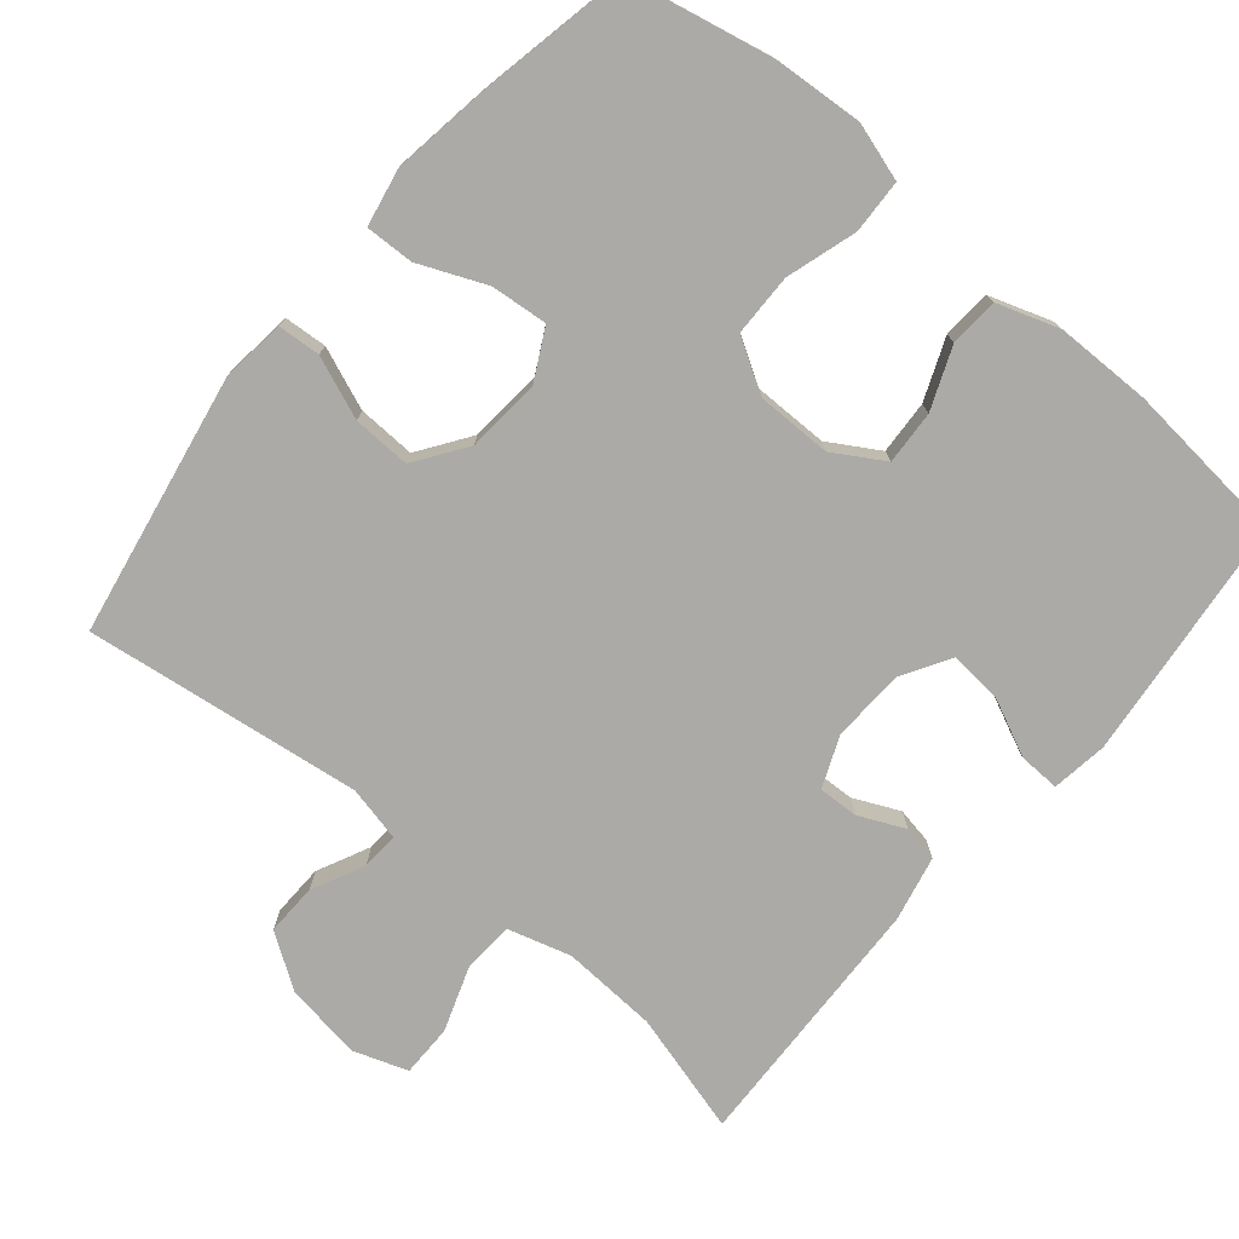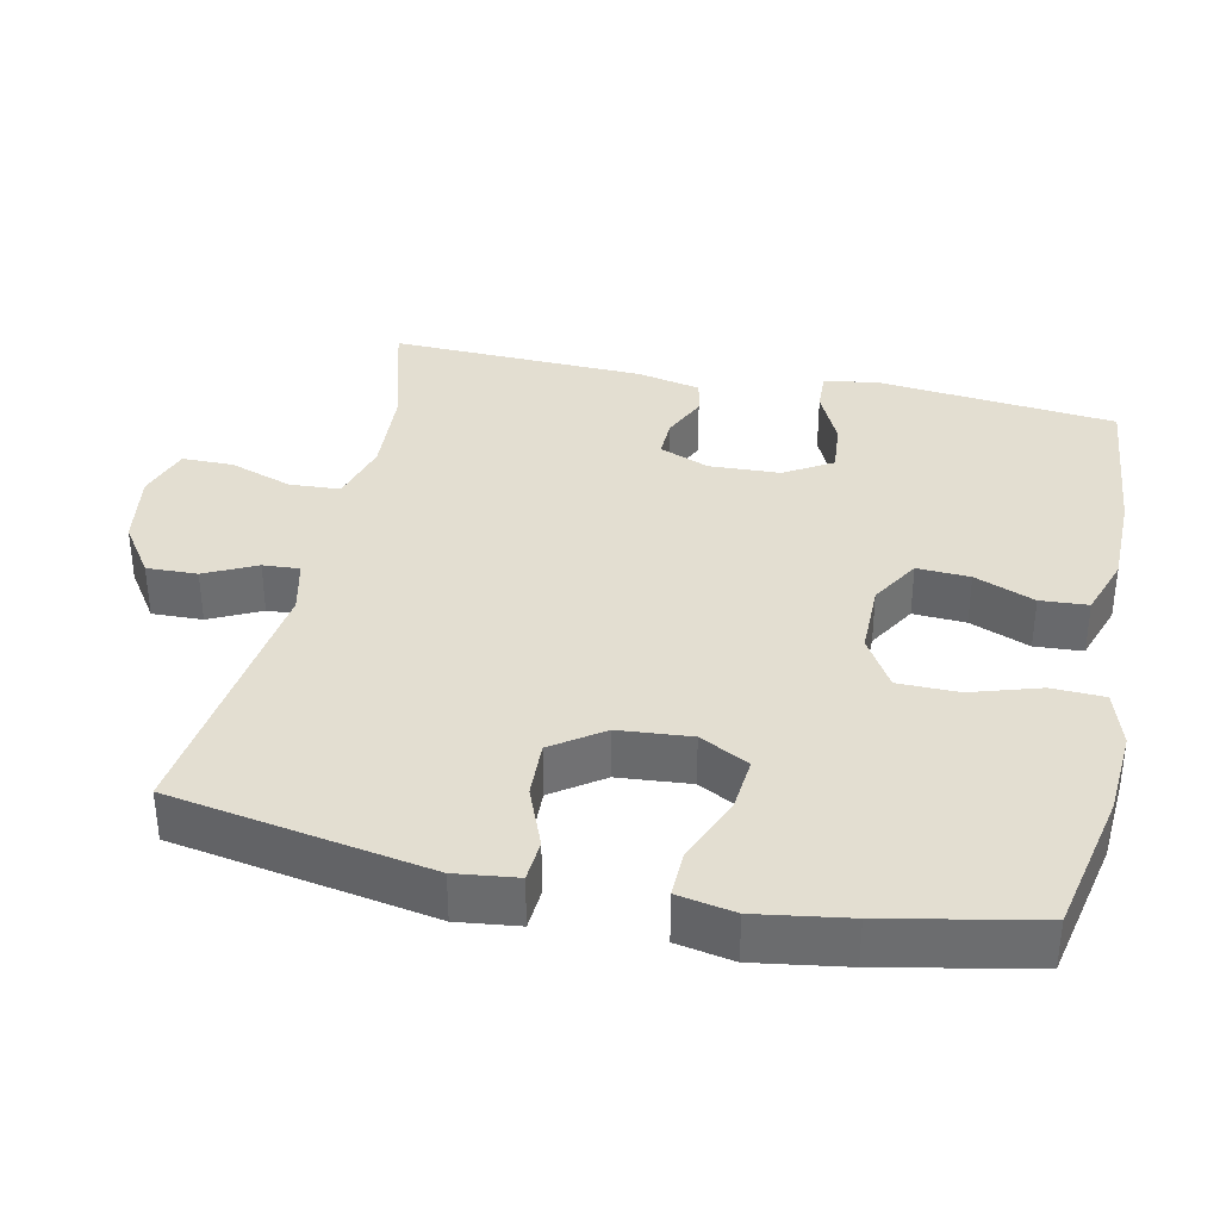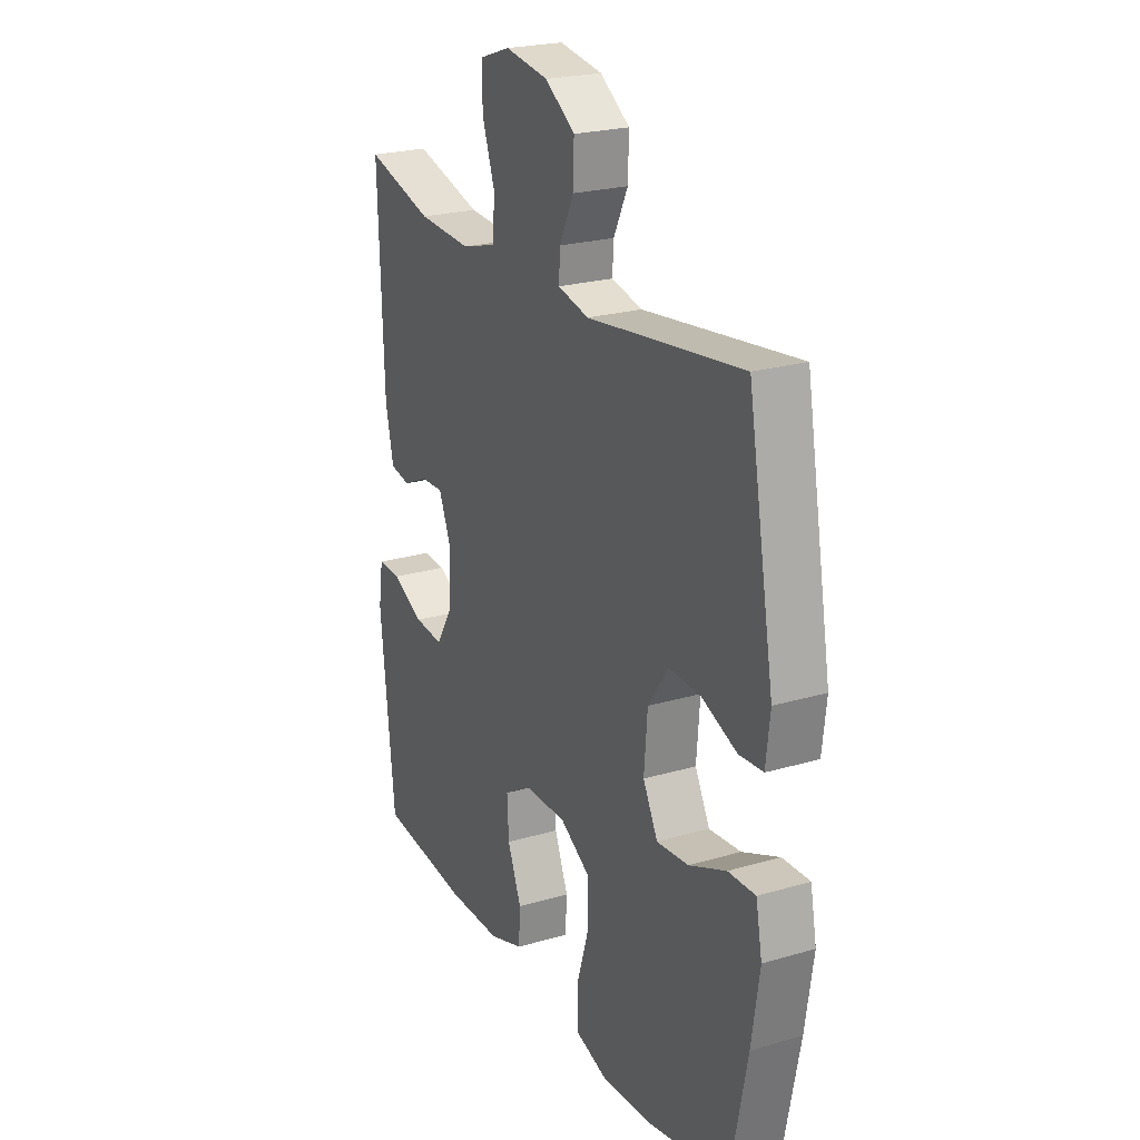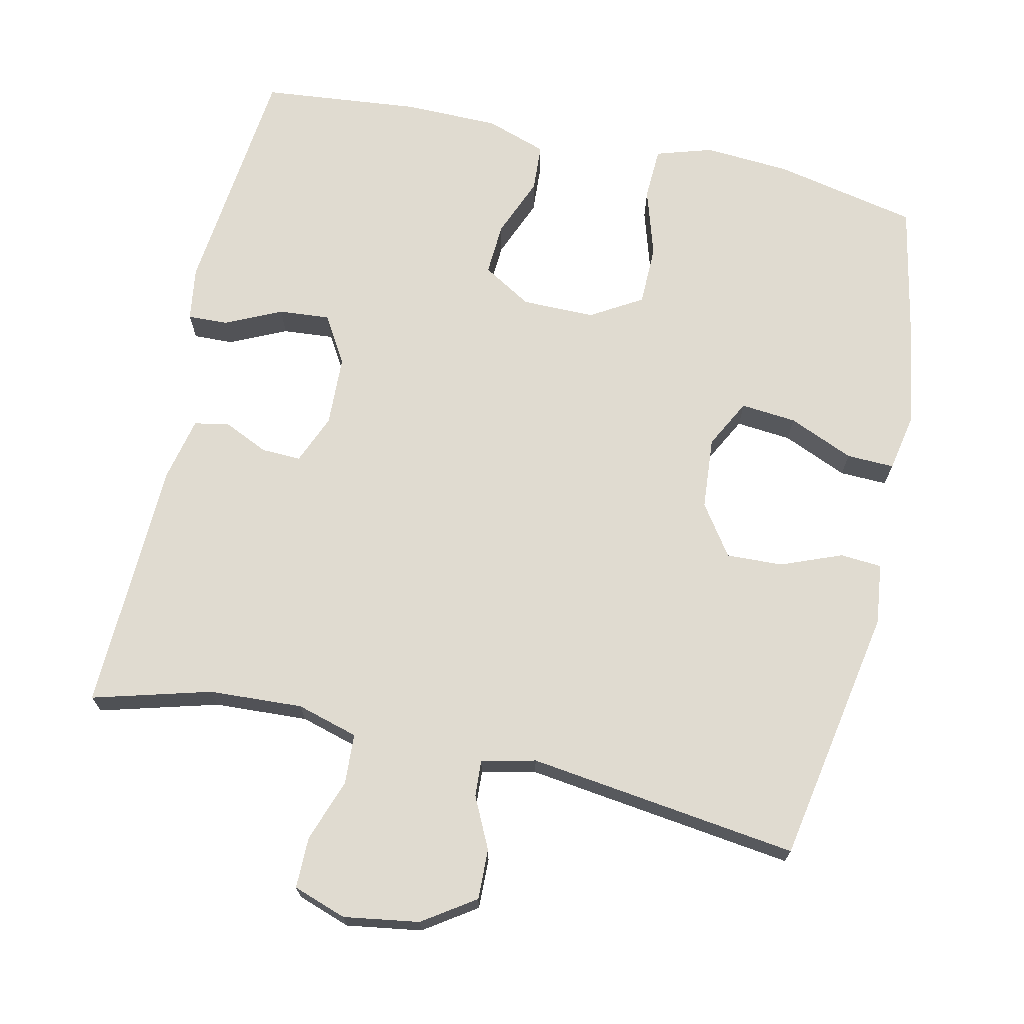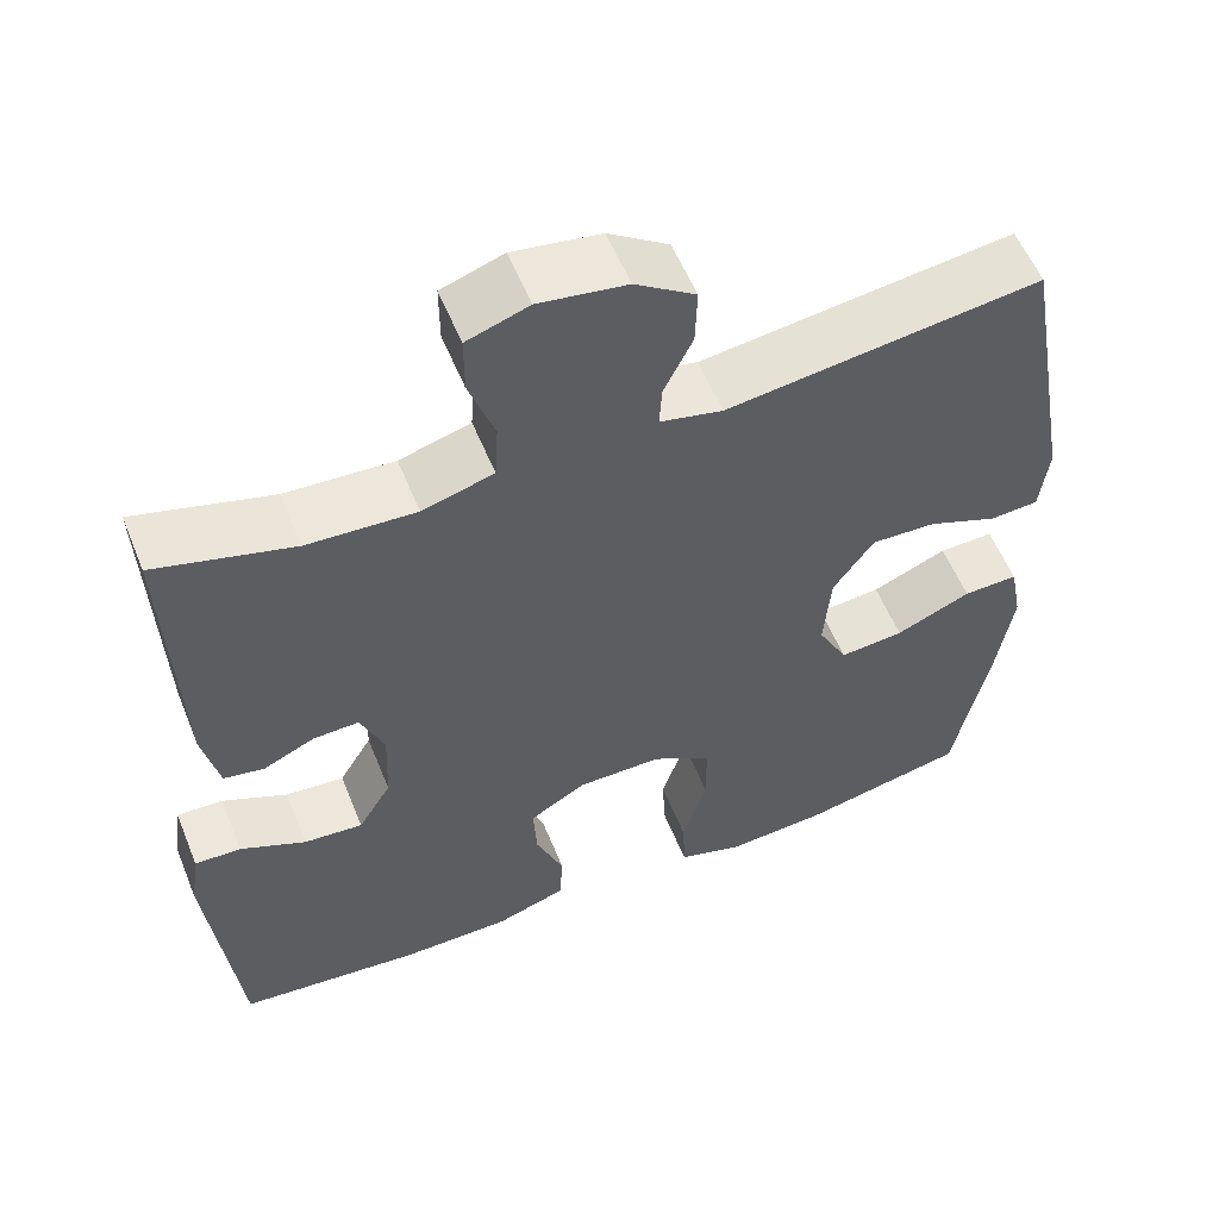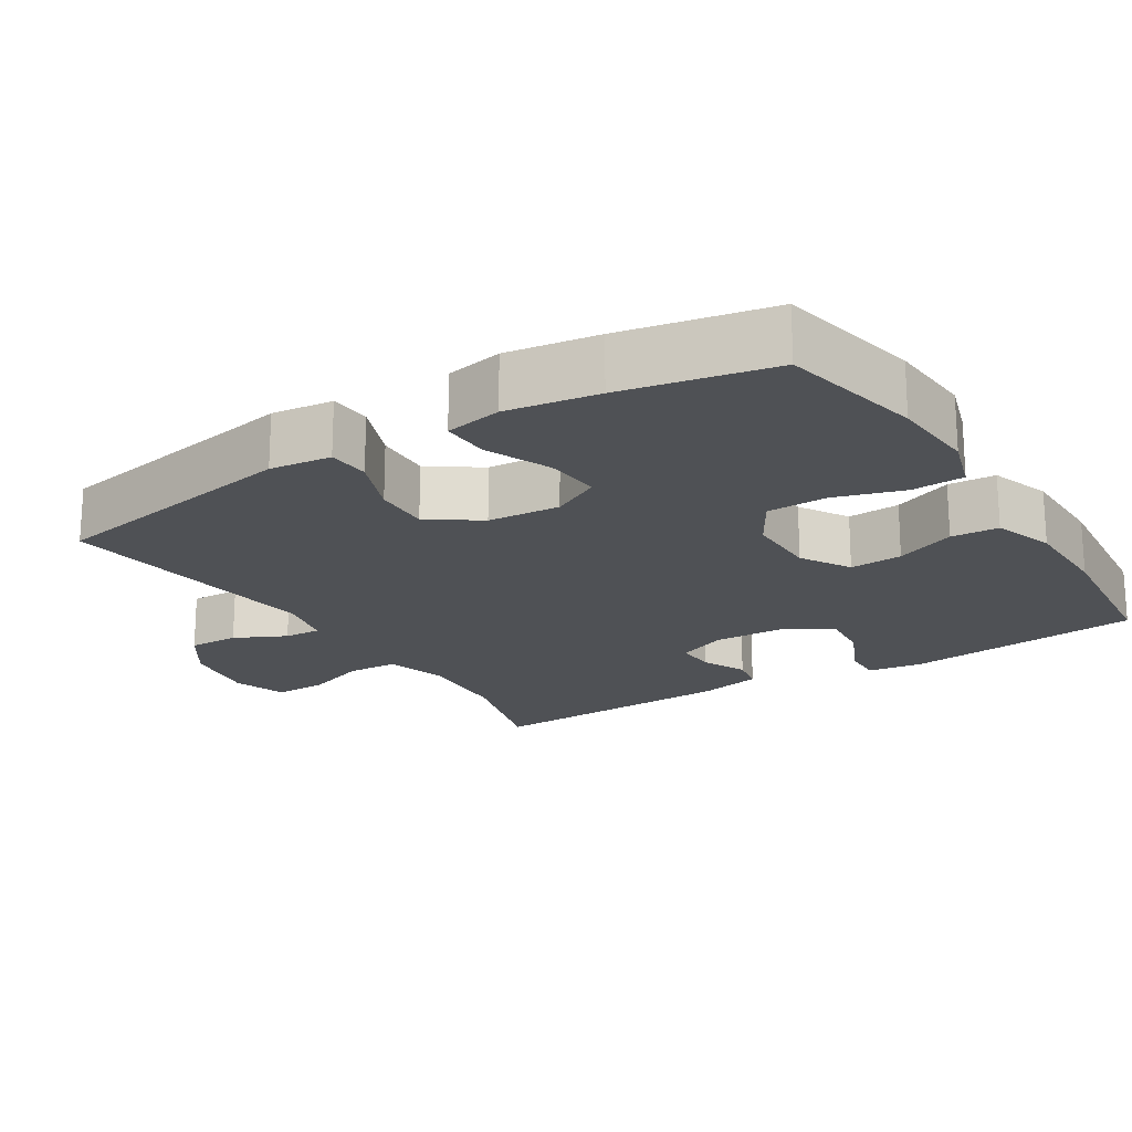
<metadata>
{"format":"obj","ext":"obj","renderer":"f3d","projection":"perspective","resolution":1024,"background":"white","views":[{"elev":-75.9,"azim":140.1,"up":"+Y"},{"elev":36.1,"azim":102.0,"up":"+Y"},{"elev":23.2,"azim":63.6,"up":"+Z"},{"elev":70.0,"azim":12.6,"up":"+Y"},{"elev":56.7,"azim":-22.0,"up":"+Z"},{"elev":-19.7,"azim":122.2,"up":"+Y"}]}
</metadata>
<code>
v 0.5 0.07 0.5
v 0.563 0.07 0.148
v 0.553 0.07 0.064
v 0.496 0.07 0.06
v 0.413 0.07 0.093
v 0.336 0.07 0.096
v 0.288 0.07 0.027
v 0.28 0.07 -0.072
v 0.315 0.07 -0.139
v 0.391 0.07 -0.132
v 0.48 0.07 -0.094
v 0.545 0.07 -0.092
v 0.56 0.07 -0.17
v 0.541 0.07 -0.295
v 0.5 0.07 -0.5
v 0.304 0.07 -0.541
v 0.186 0.07 -0.549
v 0.109 0.07 -0.525
v 0.106 0.07 -0.453
v 0.135 0.07 -0.359
v 0.134 0.07 -0.276
v 0.064 0.07 -0.234
v -0.036 0.07 -0.234
v -0.103 0.07 -0.274
v -0.099 0.07 -0.346
v -0.066 0.07 -0.428
v -0.07 0.07 -0.493
v -0.153 0.07 -0.521
v -0.282 0.07 -0.522
v -0.5 0.07 -0.5
v -0.534 0.07 -0.174
v -0.523 0.07 -0.1
v -0.468 0.07 -0.102
v -0.391 0.07 -0.138
v -0.321 0.07 -0.144
v -0.282 0.07 -0.079
v -0.278 0.07 0.018
v -0.306 0.07 0.086
v -0.36 0.07 0.084
v -0.421 0.07 0.056
v -0.469 0.07 0.065
v -0.488 0.07 0.152
v -0.5 0.07 0.5
v -0.338 0.07 0.455
v -0.21 0.07 0.448
v -0.126 0.07 0.472
v -0.122 0.07 0.541
v -0.152 0.07 0.627
v -0.152 0.07 0.697
v -0.079 0.07 0.722
v 0.024 0.07 0.706
v 0.095 0.07 0.658
v 0.093 0.07 0.589
v 0.059 0.07 0.519
v 0.056 0.07 0.469
v 0.13 0.07 0.452
v 0.5 0 0.5
v 0.563 0 0.148
v 0.553 0 0.064
v 0.496 0 0.06
v 0.413 0 0.093
v 0.336 0 0.096
v 0.288 0 0.027
v 0.28 0 -0.072
v 0.315 0 -0.139
v 0.391 0 -0.132
v 0.48 0 -0.094
v 0.545 0 -0.092
v 0.56 0 -0.17
v 0.541 0 -0.295
v 0.5 0 -0.5
v 0.304 0 -0.541
v 0.186 0 -0.549
v 0.109 0 -0.525
v 0.106 0 -0.453
v 0.135 0 -0.359
v 0.134 0 -0.276
v 0.064 0 -0.234
v -0.036 0 -0.234
v -0.103 0 -0.274
v -0.099 0 -0.346
v -0.066 0 -0.428
v -0.07 0 -0.493
v -0.153 0 -0.521
v -0.282 0 -0.522
v -0.5 0 -0.5
v -0.534 0 -0.174
v -0.523 0 -0.1
v -0.468 0 -0.102
v -0.391 0 -0.138
v -0.321 0 -0.144
v -0.282 0 -0.079
v -0.278 0 0.018
v -0.306 0 0.086
v -0.36 0 0.084
v -0.421 0 0.056
v -0.469 0 0.065
v -0.488 0 0.152
v -0.5 0 0.5
v -0.338 0 0.455
v -0.21 0 0.448
v -0.126 0 0.472
v -0.122 0 0.541
v -0.152 0 0.627
v -0.152 0 0.697
v -0.079 0 0.722
v 0.024 0 0.706
v 0.095 0 0.658
v 0.093 0 0.589
v 0.059 0 0.519
v 0.056 0 0.469
v 0.13 0 0.452
f 51 52 53 54
f 51 54 55
f 50 51 55
f 47 48 49 50
f 46 47 50 55
f 45 46 55 56
f 41 42 43 44
f 39 40 41 44
f 38 39 44 45
f 37 38 45 56
f 31 32 33 34
f 31 34 35
f 30 31 35
f 29 30 35 36
f 25 26 27 28
f 24 25 28 29
f 17 18 19 20
f 17 20 21
f 16 17 21
f 15 16 21
f 14 15 21
f 13 14 21 22
f 10 11 12 13
f 9 10 13 22
f 2 3 4 5
f 2 5 6
f 1 2 6
f 56 1 6 7
f 24 29 36 37
f 23 24 37 56
f 8 9 22 23
f 7 8 23 56
f 110 109 108 107
f 111 110 107
f 111 107 106
f 106 105 104 103
f 111 106 103 102
f 112 111 102 101
f 100 99 98 97
f 100 97 96 95
f 101 100 95 94
f 112 101 94 93
f 90 89 88 87
f 91 90 87
f 91 87 86
f 92 91 86 85
f 84 83 82 81
f 85 84 81 80
f 76 75 74 73
f 77 76 73
f 77 73 72
f 77 72 71
f 77 71 70
f 78 77 70 69
f 69 68 67 66
f 78 69 66 65
f 61 60 59 58
f 62 61 58
f 62 58 57
f 63 62 57 112
f 93 92 85 80
f 112 93 80 79
f 79 78 65 64
f 112 79 64 63
f 1 57 58 2
f 2 58 59 3
f 3 59 60 4
f 4 60 61 5
f 5 61 62 6
f 6 62 63 7
f 7 63 64 8
f 8 64 65 9
f 9 65 66 10
f 10 66 67 11
f 11 67 68 12
f 12 68 69 13
f 13 69 70 14
f 14 70 71 15
f 15 71 72 16
f 16 72 73 17
f 17 73 74 18
f 18 74 75 19
f 19 75 76 20
f 20 76 77 21
f 21 77 78 22
f 22 78 79 23
f 23 79 80 24
f 24 80 81 25
f 25 81 82 26
f 26 82 83 27
f 27 83 84 28
f 28 84 85 29
f 29 85 86 30
f 30 86 87 31
f 31 87 88 32
f 32 88 89 33
f 33 89 90 34
f 34 90 91 35
f 35 91 92 36
f 36 92 93 37
f 37 93 94 38
f 38 94 95 39
f 39 95 96 40
f 40 96 97 41
f 41 97 98 42
f 42 98 99 43
f 43 99 100 44
f 44 100 101 45
f 45 101 102 46
f 46 102 103 47
f 47 103 104 48
f 48 104 105 49
f 49 105 106 50
f 50 106 107 51
f 51 107 108 52
f 52 108 109 53
f 53 109 110 54
f 54 110 111 55
f 55 111 112 56
f 56 112 57 1

</code>
